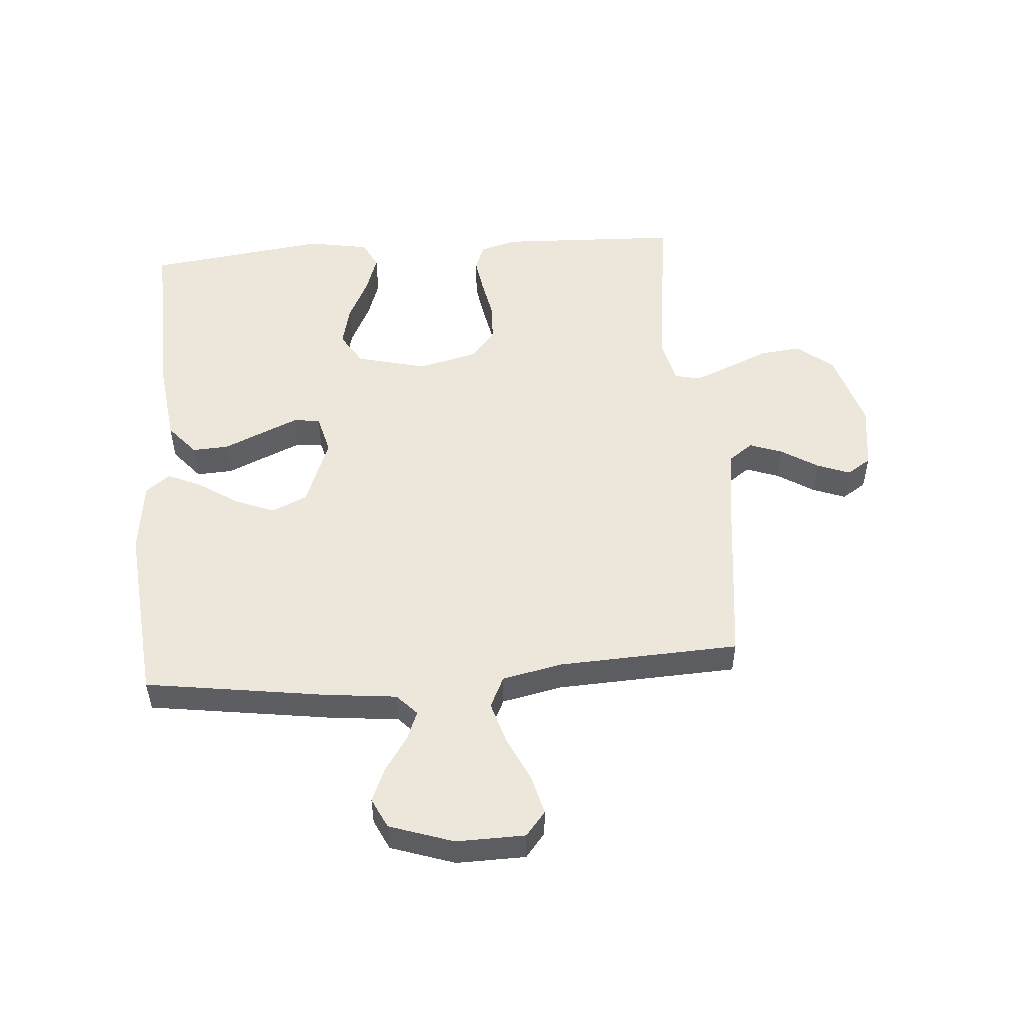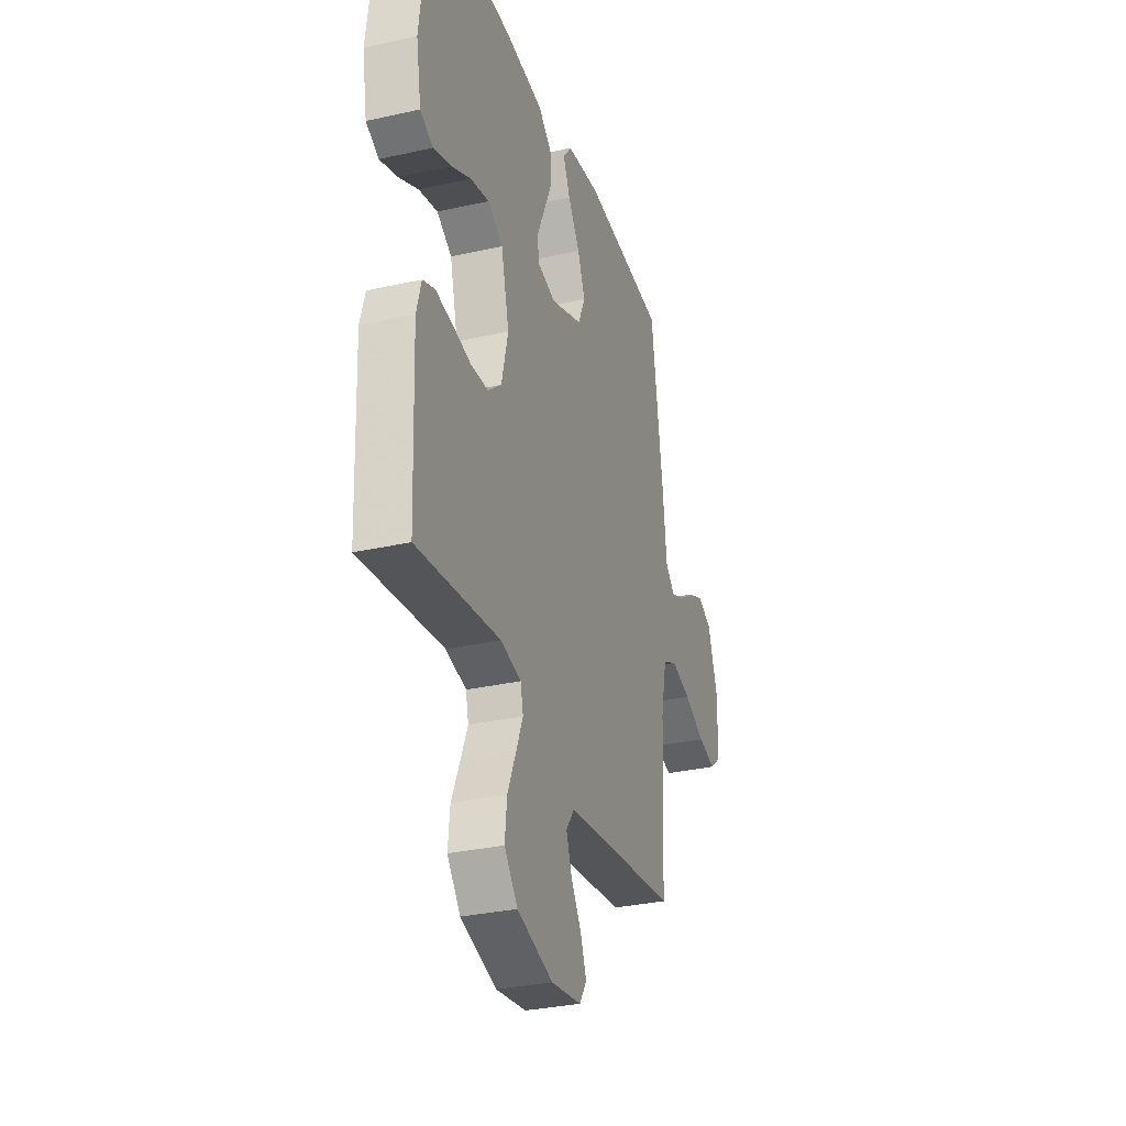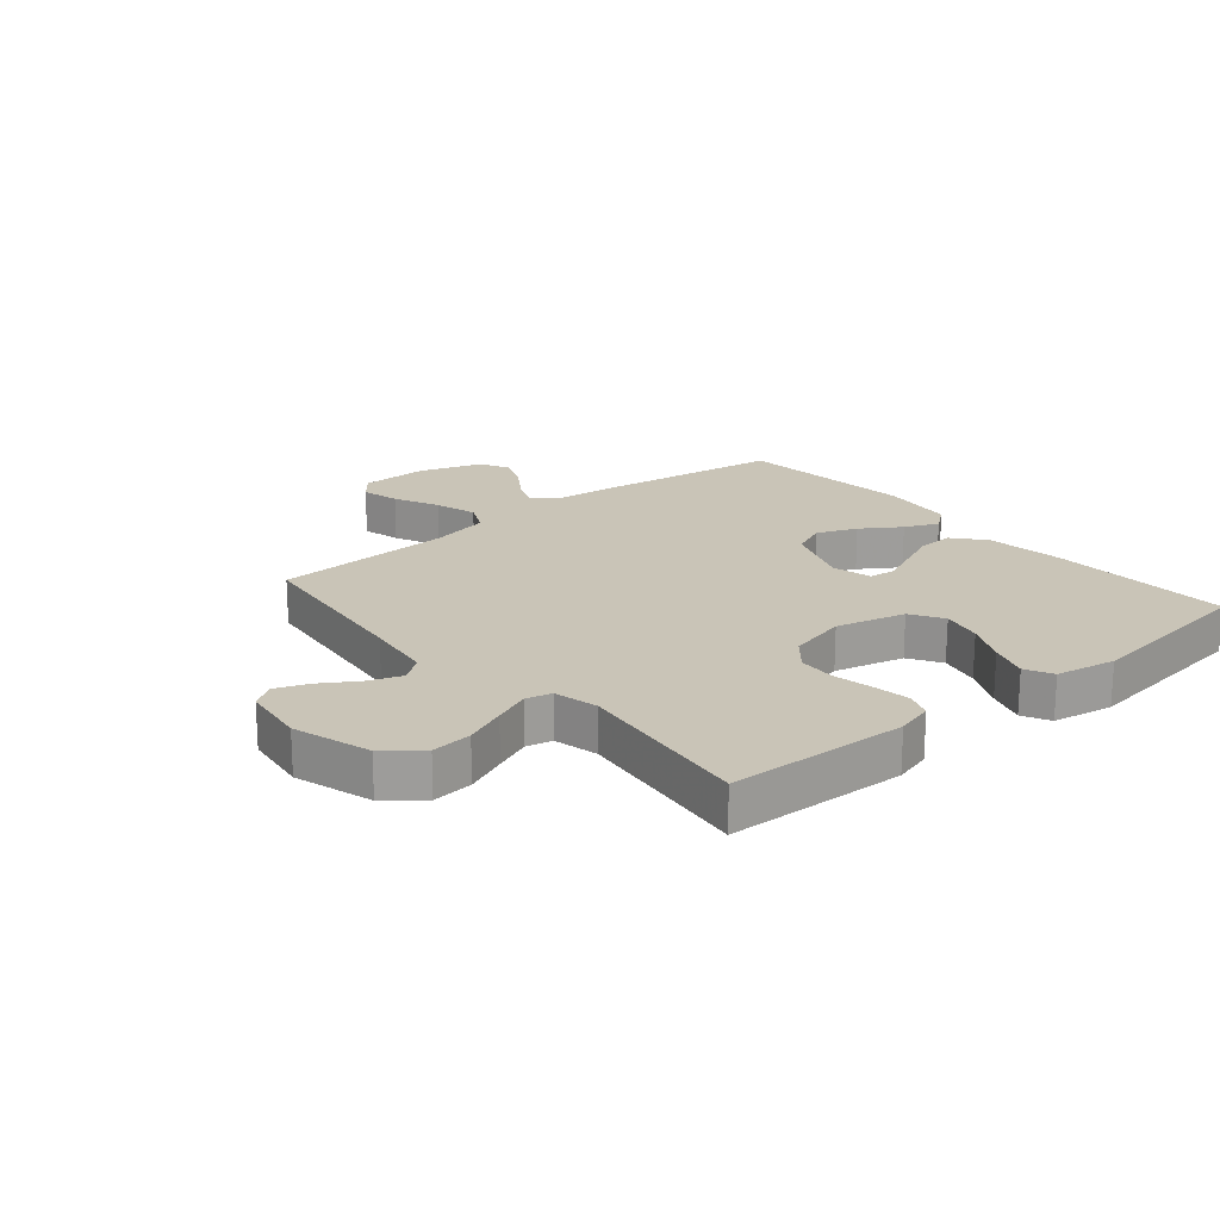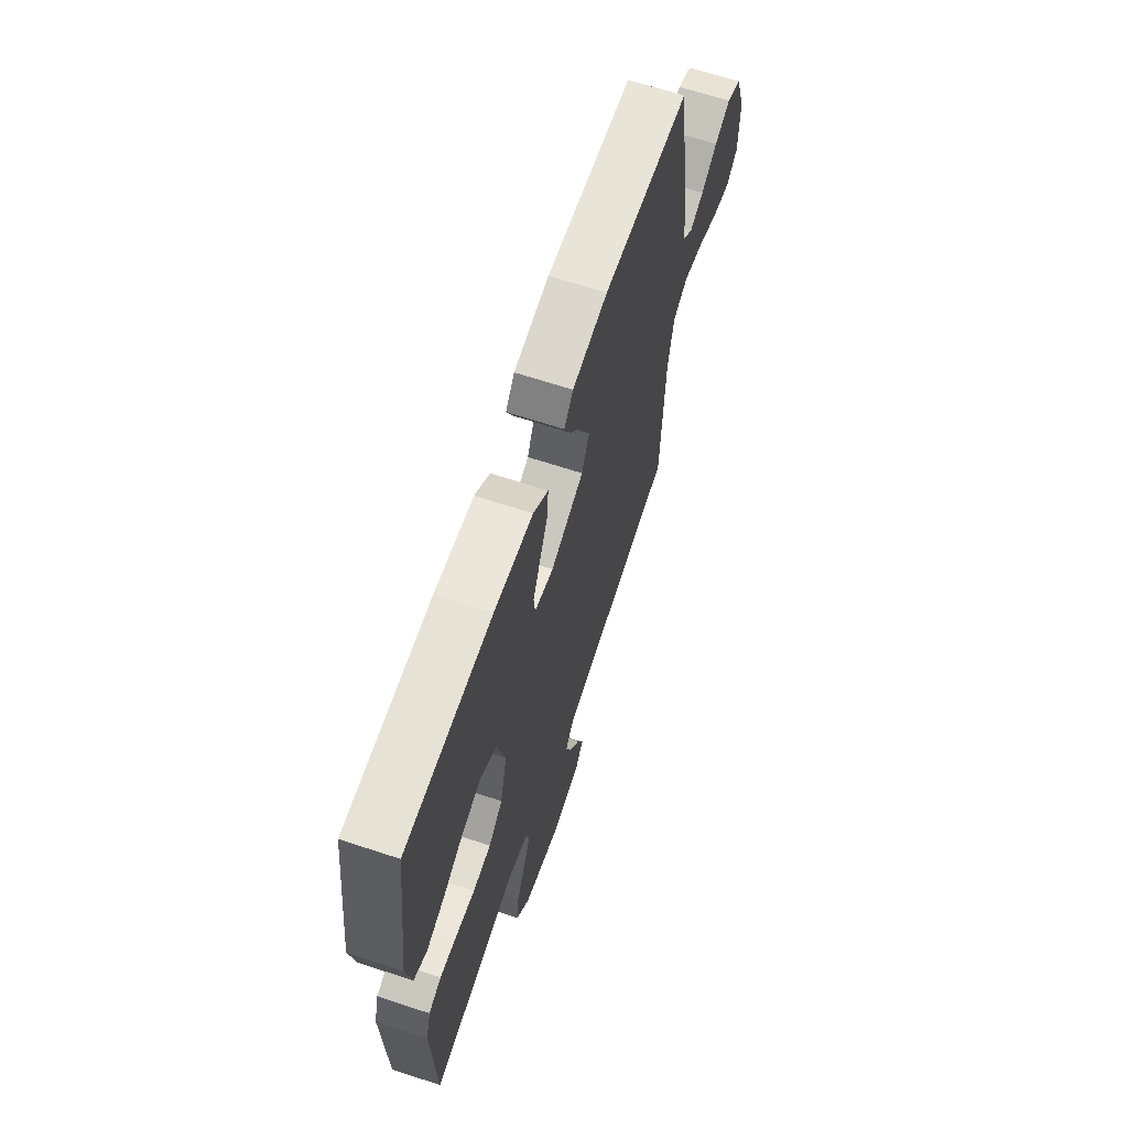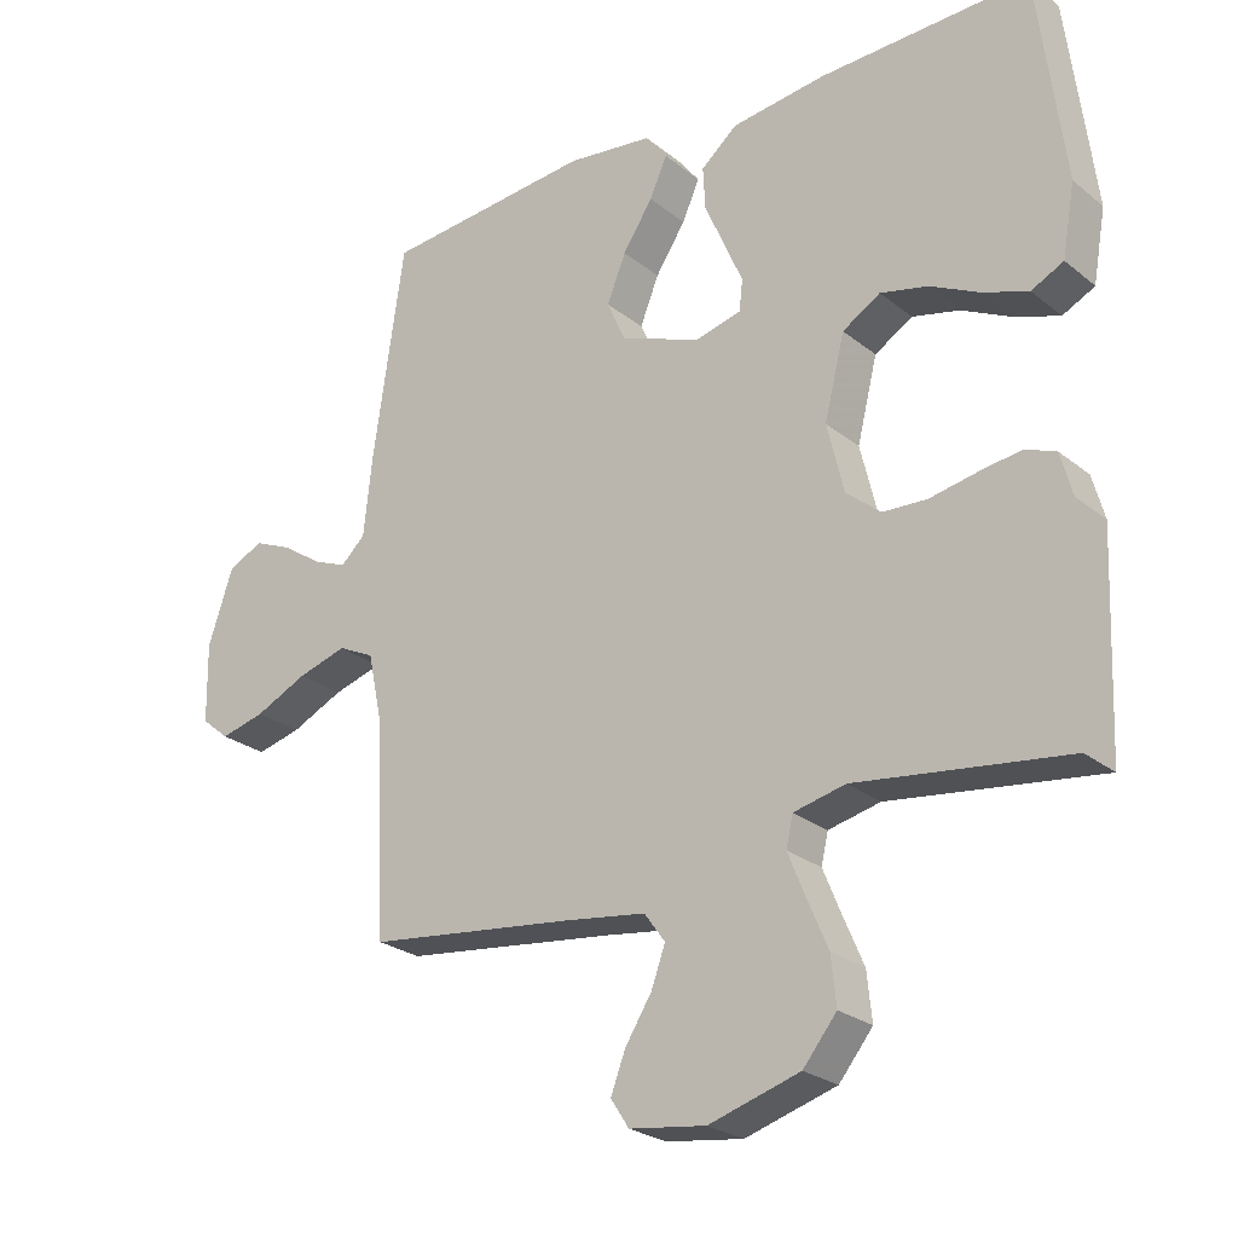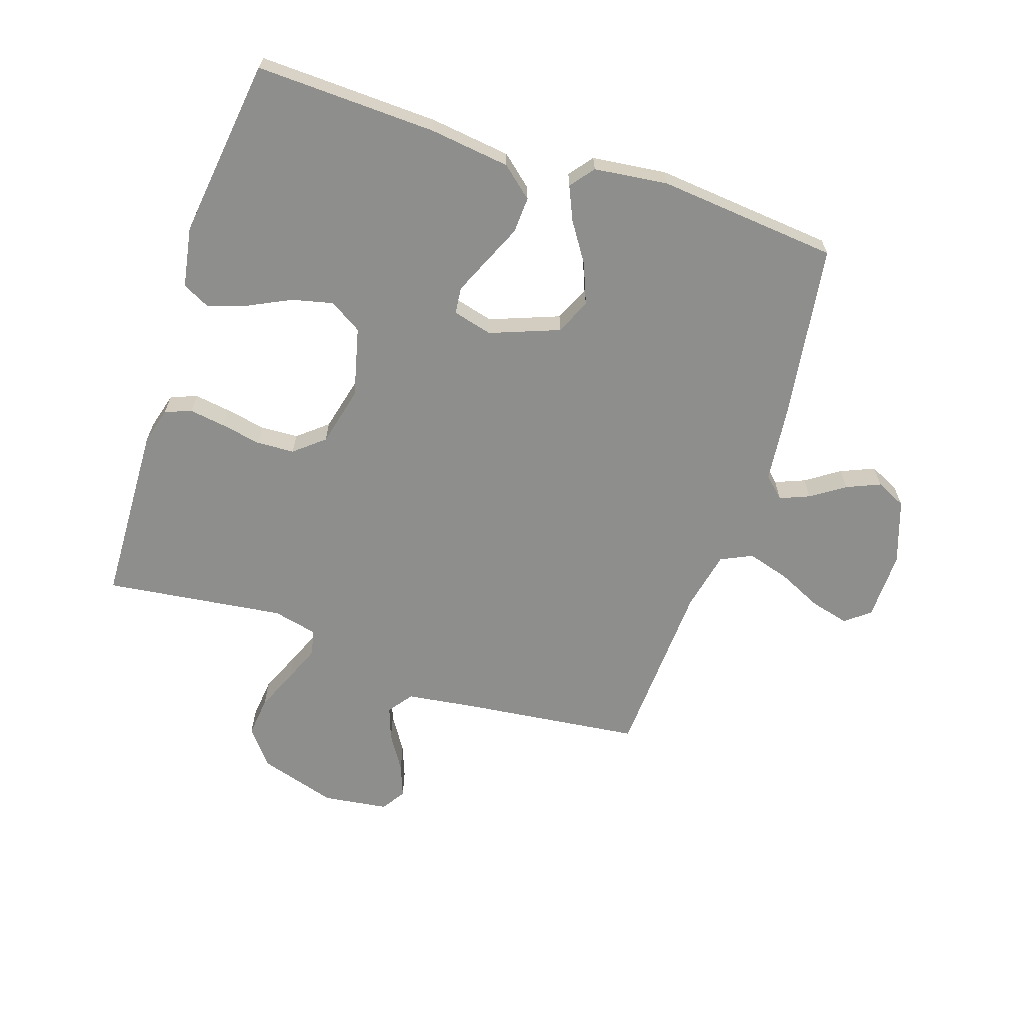
<metadata>
{"format":"obj","ext":"obj","renderer":"f3d","projection":"perspective","resolution":1024,"background":"white","views":[{"elev":51.5,"azim":85.5,"up":"+Y"},{"elev":-31.2,"azim":-72.2,"up":"+Z"},{"elev":20.0,"azim":-130.1,"up":"+Y"},{"elev":65.8,"azim":-71.7,"up":"+Z"},{"elev":-24.9,"azim":-141.9,"up":"+Z"},{"elev":-64.9,"azim":-18.4,"up":"+Y"}]}
</metadata>
<code>
v 0.5 0.07 0.5
v 0.544 0.07 0.2
v 0.557 0.07 0.081
v 0.592 0.07 0.048
v 0.641 0.07 0.068
v 0.697 0.07 0.106
v 0.753 0.07 0.13
v 0.803 0.07 0.106
v 0.839 0.07 0
v 0.837 0.07 -0.114
v 0.797 0.07 -0.147
v 0.733 0.07 -0.131
v 0.658 0.07 -0.096
v 0.587 0.07 -0.075
v 0.535 0.07 -0.1
v 0.514 0.07 -0.2
v 0.5 0.07 -0.5
v 0.2 0.07 -0.536
v 0.086 0.07 -0.552
v 0.056 0.07 -0.593
v 0.076 0.07 -0.648
v 0.114 0.07 -0.708
v 0.135 0.07 -0.763
v 0.109 0.07 -0.803
v 0 0.07 -0.818
v -0.13 0.07 -0.779
v -0.178 0.07 -0.72
v -0.171 0.07 -0.652
v -0.141 0.07 -0.582
v -0.116 0.07 -0.521
v -0.126 0.07 -0.478
v -0.2 0.07 -0.461
v -0.5 0.07 -0.5
v -0.512 0.07 -0.2
v -0.495 0.07 -0.138
v -0.451 0.07 -0.121
v -0.391 0.07 -0.13
v -0.324 0.07 -0.143
v -0.261 0.07 -0.14
v -0.212 0.07 -0.099
v -0.188 0.07 0
v -0.217 0.07 0.116
v -0.271 0.07 0.149
v -0.339 0.07 0.133
v -0.41 0.07 0.098
v -0.474 0.07 0.076
v -0.52 0.07 0.099
v -0.538 0.07 0.2
v -0.5 0.07 0.5
v -0.2 0.07 0.49
v -0.065 0.07 0.473
v -0.013 0.07 0.429
v -0.016 0.07 0.369
v -0.045 0.07 0.303
v -0.071 0.07 0.243
v -0.066 0.07 0.199
v 0 0.07 0.182
v 0.115 0.07 0.226
v 0.141 0.07 0.285
v 0.114 0.07 0.352
v 0.071 0.07 0.417
v 0.046 0.07 0.473
v 0.077 0.07 0.513
v 0.2 0.07 0.528
v 0.5 0 0.5
v 0.544 0 0.2
v 0.557 0 0.081
v 0.592 0 0.048
v 0.641 0 0.068
v 0.697 0 0.106
v 0.753 0 0.13
v 0.803 0 0.106
v 0.839 0 0
v 0.837 0 -0.114
v 0.797 0 -0.147
v 0.733 0 -0.131
v 0.658 0 -0.096
v 0.587 0 -0.075
v 0.535 0 -0.1
v 0.514 0 -0.2
v 0.5 0 -0.5
v 0.2 0 -0.536
v 0.086 0 -0.552
v 0.056 0 -0.593
v 0.076 0 -0.648
v 0.114 0 -0.708
v 0.135 0 -0.763
v 0.109 0 -0.803
v 0 0 -0.818
v -0.13 0 -0.779
v -0.178 0 -0.72
v -0.171 0 -0.652
v -0.141 0 -0.582
v -0.116 0 -0.521
v -0.126 0 -0.478
v -0.2 0 -0.461
v -0.5 0 -0.5
v -0.512 0 -0.2
v -0.495 0 -0.138
v -0.451 0 -0.121
v -0.391 0 -0.13
v -0.324 0 -0.143
v -0.261 0 -0.14
v -0.212 0 -0.099
v -0.188 0 0
v -0.217 0 0.116
v -0.271 0 0.149
v -0.339 0 0.133
v -0.41 0 0.098
v -0.474 0 0.076
v -0.52 0 0.099
v -0.538 0 0.2
v -0.5 0 0.5
v -0.2 0 0.49
v -0.065 0 0.473
v -0.013 0 0.429
v -0.016 0 0.369
v -0.045 0 0.303
v -0.071 0 0.243
v -0.066 0 0.199
v 0 0 0.182
v 0.115 0 0.226
v 0.141 0 0.285
v 0.114 0 0.352
v 0.071 0 0.417
v 0.046 0 0.473
v 0.077 0 0.513
v 0.2 0 0.528
f 60 61 62 63
f 59 60 63 64
f 51 52 53 54
f 51 54 55
f 50 51 55
f 49 50 55 56
f 47 48 49 56
f 44 45 46 47
f 43 44 47 56
f 35 36 37 38
f 33 34 35 38
f 32 33 38 39
f 31 32 39 40
f 26 27 28 29
f 26 29 30
f 25 26 30
f 21 22 23 24
f 20 21 24 25
f 16 17 18
f 15 16 18 19
f 10 11 12 13
f 10 13 14
f 9 10 14
f 8 9 14
f 5 6 7 8
f 4 5 8 14
f 3 4 14 15
f 59 64 1 2
f 58 59 2 3
f 57 58 3 15
f 42 43 56 57
f 41 42 57 15
f 40 41 15 19
f 31 40 19 20
f 20 25 30 31
f 127 126 125 124
f 128 127 124 123
f 118 117 116 115
f 119 118 115
f 119 115 114
f 120 119 114 113
f 120 113 112 111
f 111 110 109 108
f 120 111 108 107
f 102 101 100 99
f 102 99 98 97
f 103 102 97 96
f 104 103 96 95
f 93 92 91 90
f 94 93 90
f 94 90 89
f 88 87 86 85
f 89 88 85 84
f 82 81 80
f 83 82 80 79
f 77 76 75 74
f 78 77 74
f 78 74 73
f 78 73 72
f 72 71 70 69
f 78 72 69 68
f 79 78 68 67
f 66 65 128 123
f 67 66 123 122
f 79 67 122 121
f 121 120 107 106
f 79 121 106 105
f 83 79 105 104
f 84 83 104 95
f 95 94 89 84
f 1 65 66 2
f 2 66 67 3
f 3 67 68 4
f 4 68 69 5
f 5 69 70 6
f 6 70 71 7
f 7 71 72 8
f 8 72 73 9
f 9 73 74 10
f 10 74 75 11
f 11 75 76 12
f 12 76 77 13
f 13 77 78 14
f 14 78 79 15
f 15 79 80 16
f 16 80 81 17
f 17 81 82 18
f 18 82 83 19
f 19 83 84 20
f 20 84 85 21
f 21 85 86 22
f 22 86 87 23
f 23 87 88 24
f 24 88 89 25
f 25 89 90 26
f 26 90 91 27
f 27 91 92 28
f 28 92 93 29
f 29 93 94 30
f 30 94 95 31
f 31 95 96 32
f 32 96 97 33
f 33 97 98 34
f 34 98 99 35
f 35 99 100 36
f 36 100 101 37
f 37 101 102 38
f 38 102 103 39
f 39 103 104 40
f 40 104 105 41
f 41 105 106 42
f 42 106 107 43
f 43 107 108 44
f 44 108 109 45
f 45 109 110 46
f 46 110 111 47
f 47 111 112 48
f 48 112 113 49
f 49 113 114 50
f 50 114 115 51
f 51 115 116 52
f 52 116 117 53
f 53 117 118 54
f 54 118 119 55
f 55 119 120 56
f 56 120 121 57
f 57 121 122 58
f 58 122 123 59
f 59 123 124 60
f 60 124 125 61
f 61 125 126 62
f 62 126 127 63
f 63 127 128 64
f 64 128 65 1

</code>
